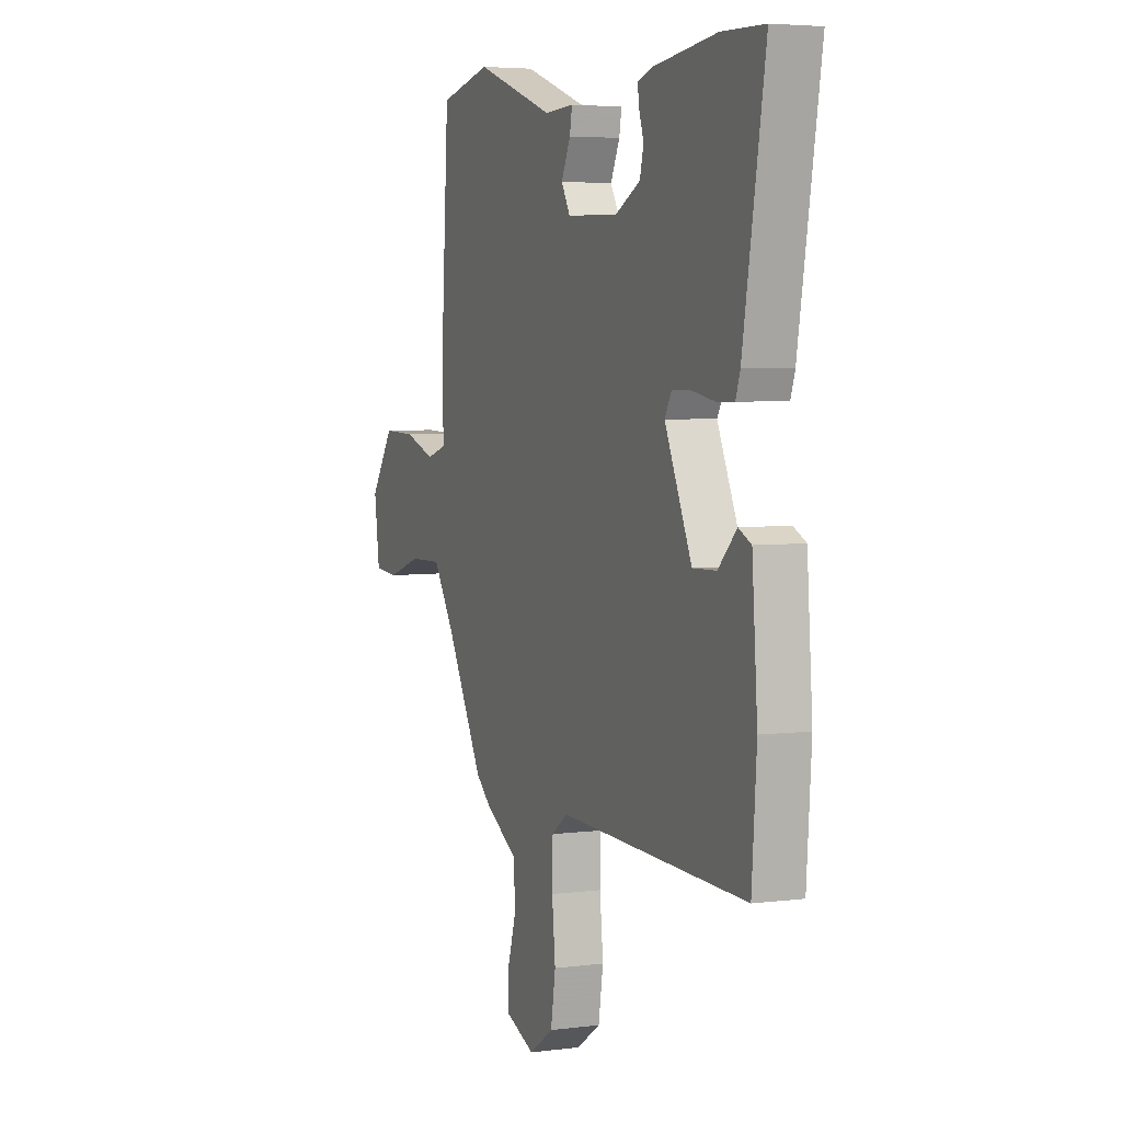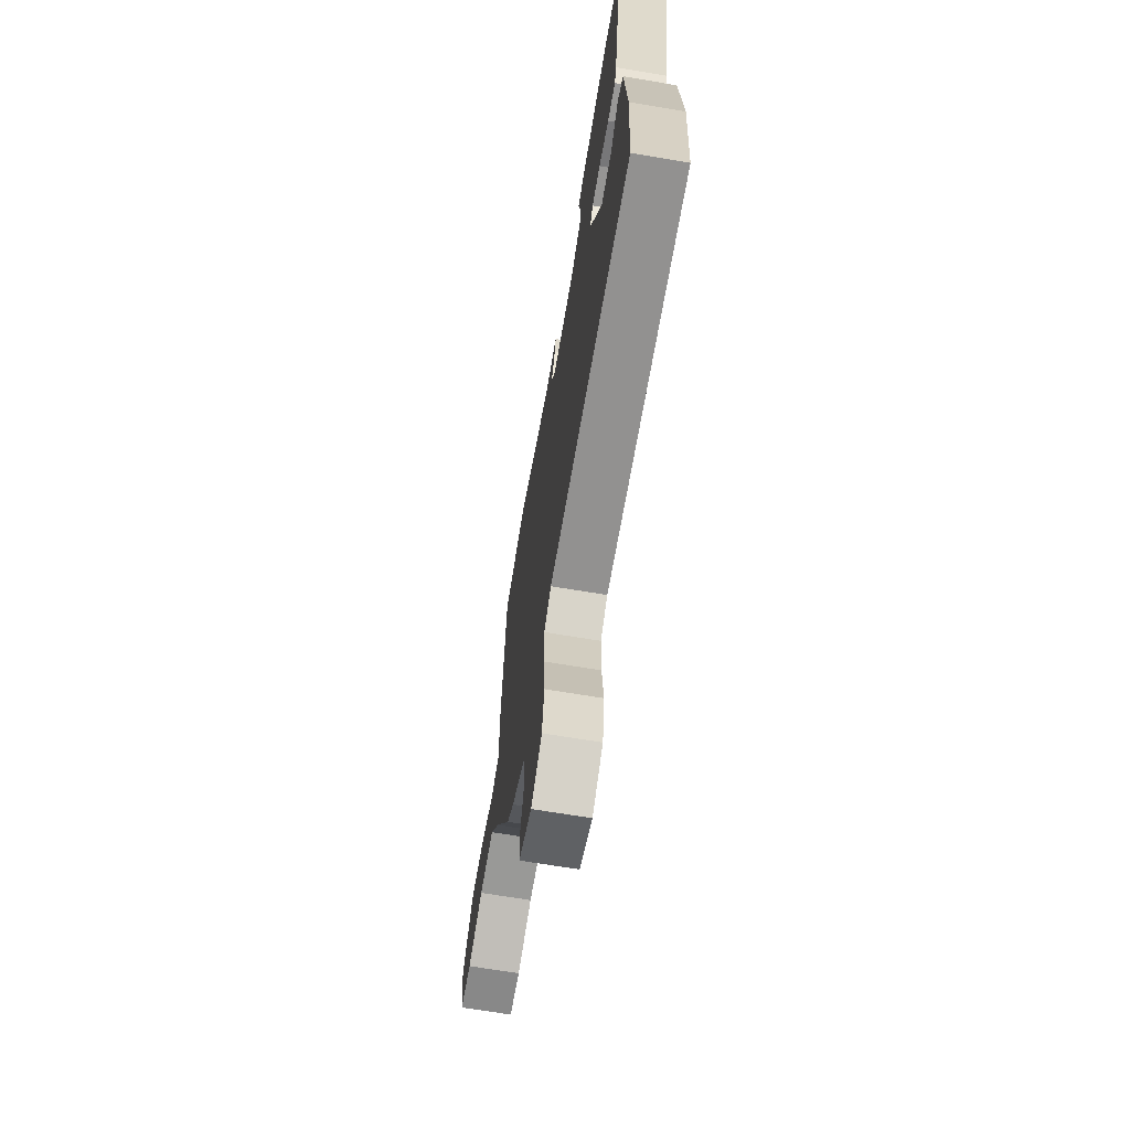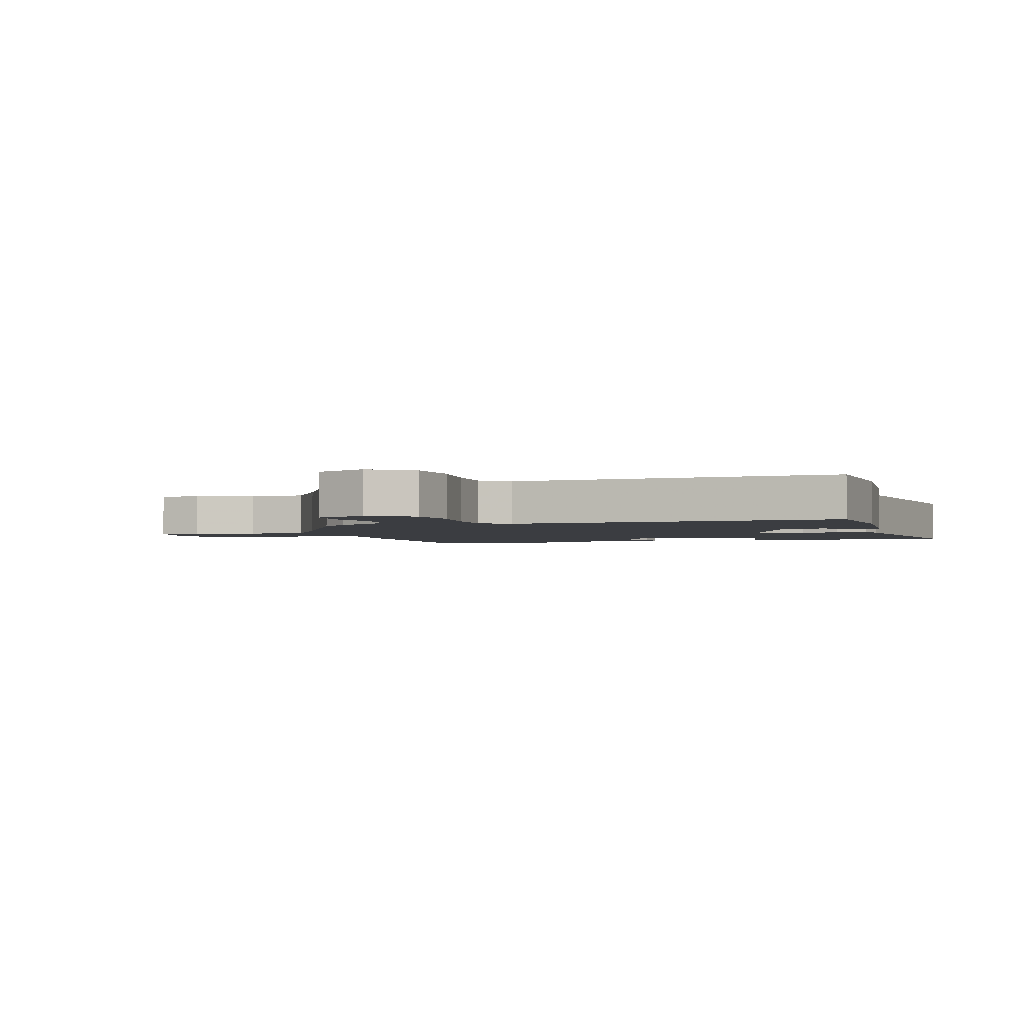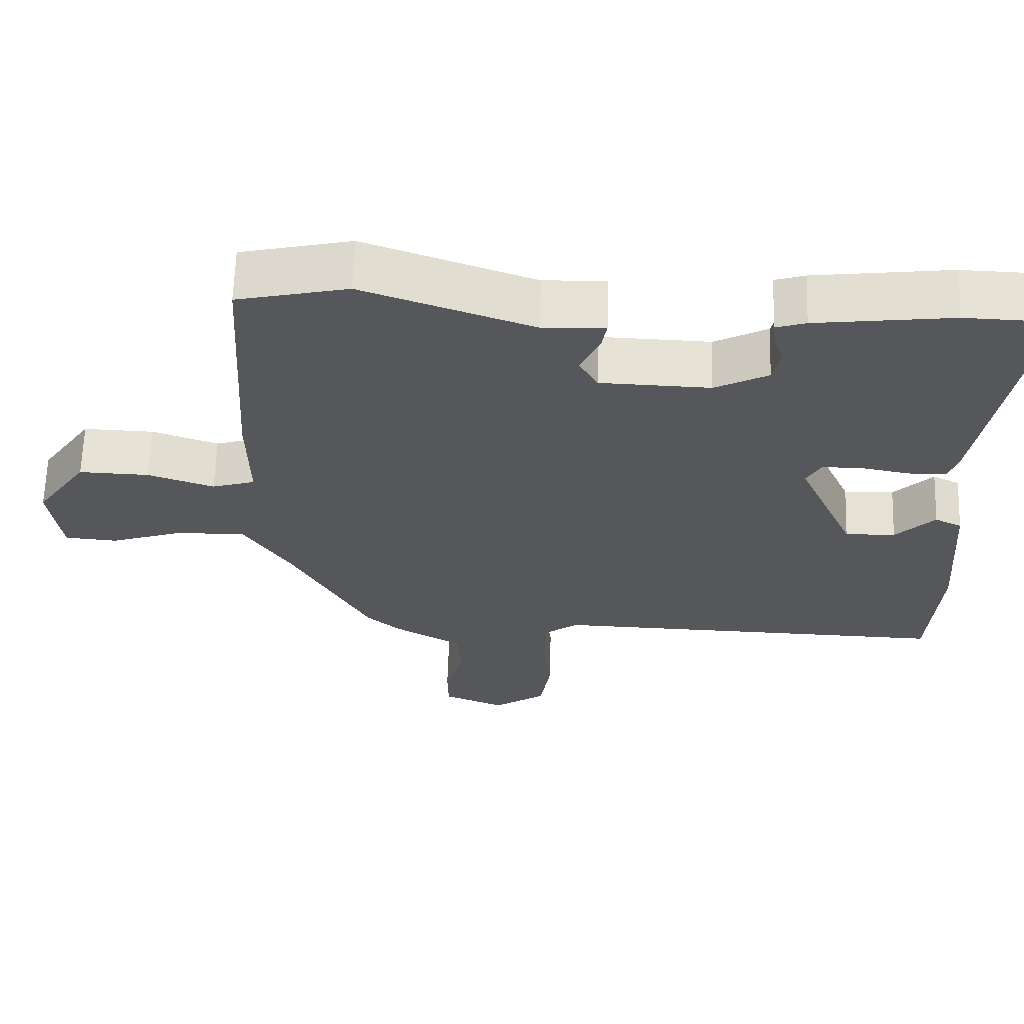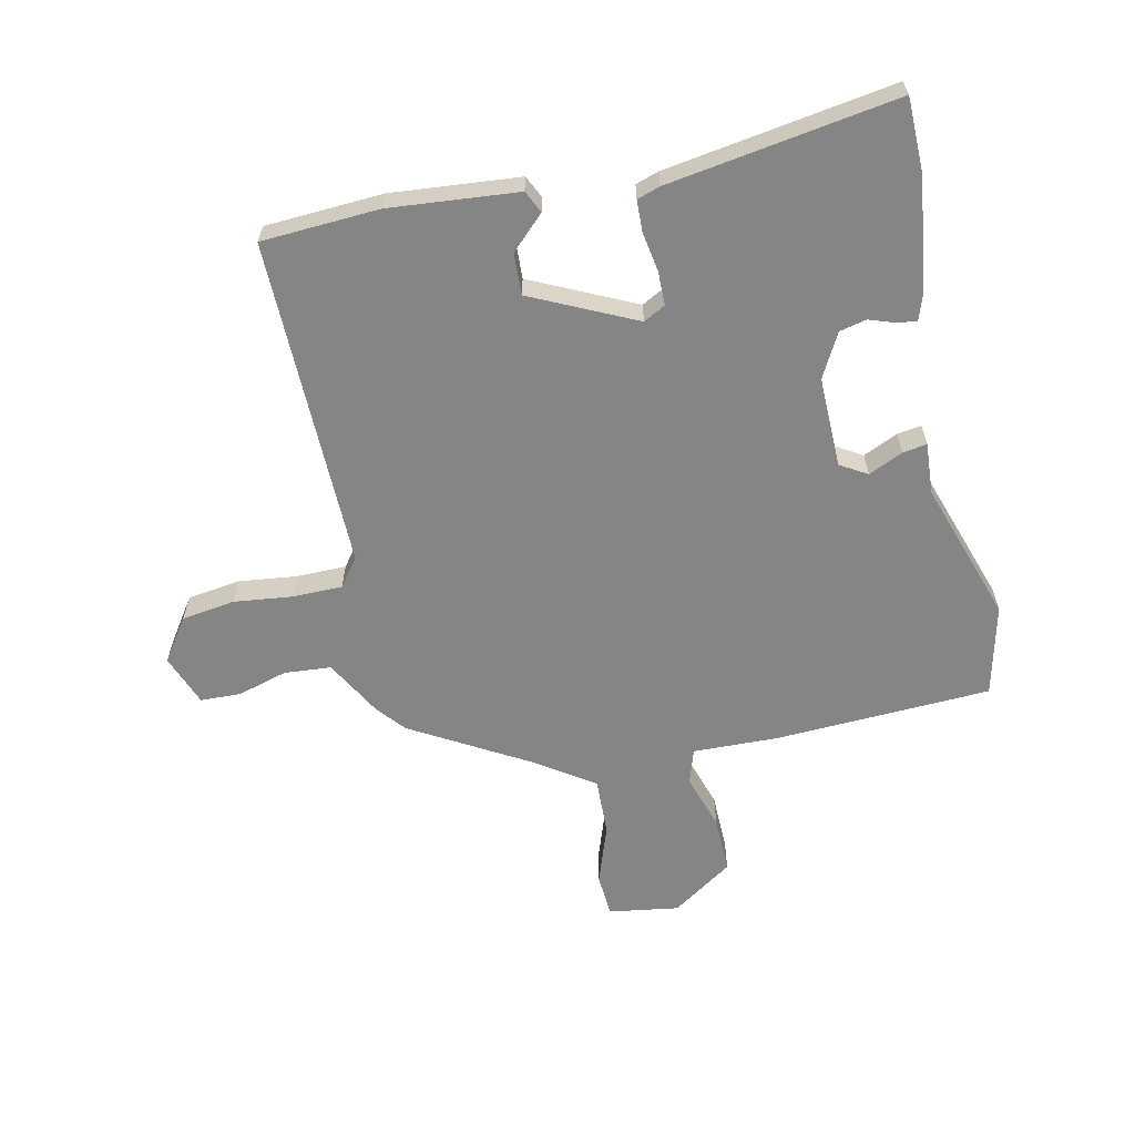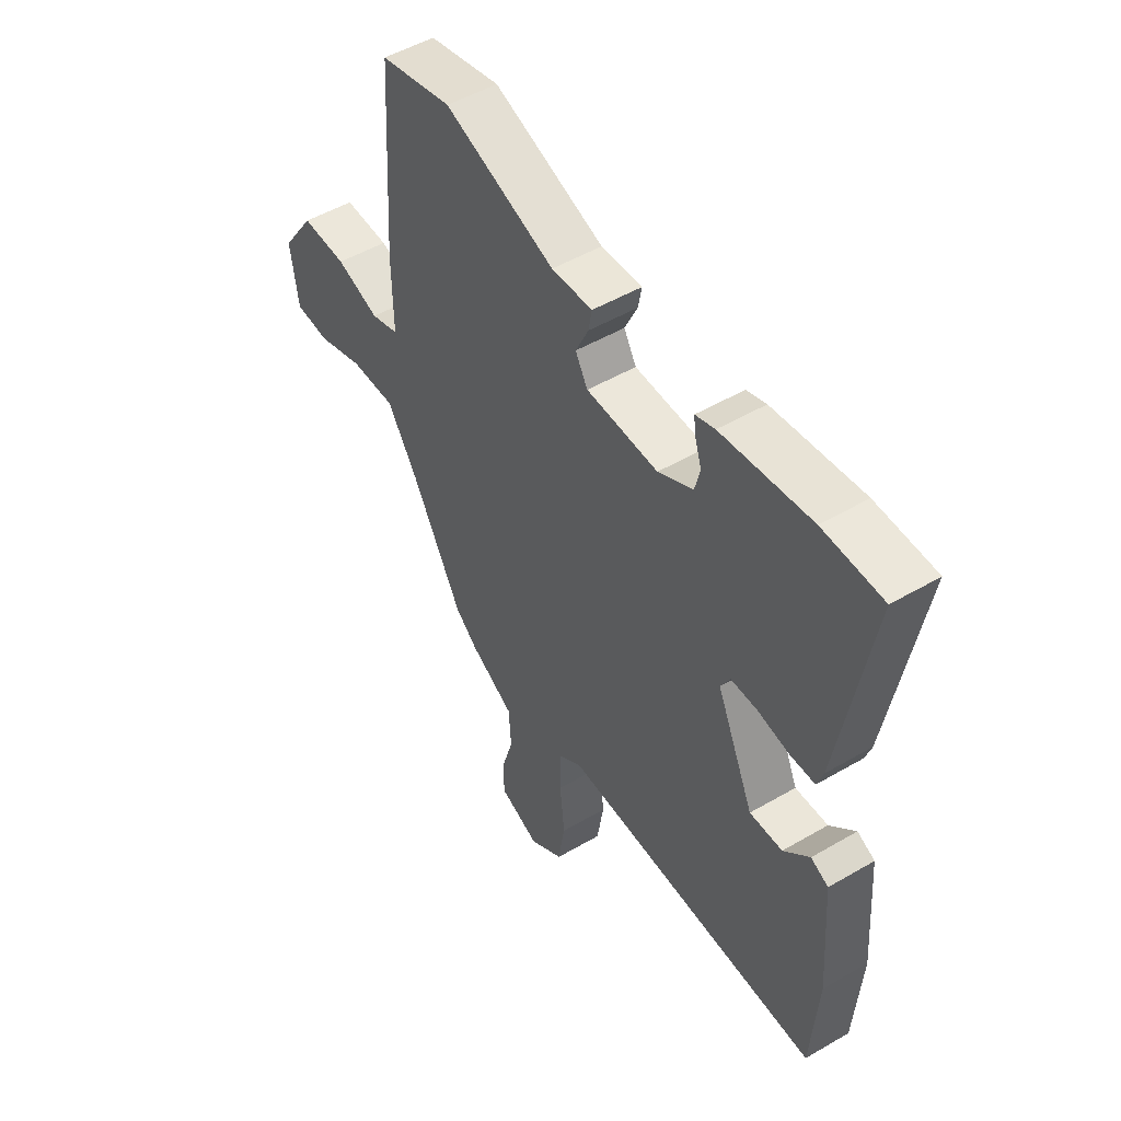
<metadata>
{"format":"obj","ext":"obj","renderer":"f3d","projection":"perspective","resolution":1024,"background":"white","views":[{"elev":4.5,"azim":-112.4,"up":"+Z"},{"elev":-67.6,"azim":-99.6,"up":"+Z"},{"elev":-2.6,"azim":-162.6,"up":"+Y"},{"elev":63.6,"azim":-178.2,"up":"+Z"},{"elev":-61.9,"azim":-78.6,"up":"+Y"},{"elev":50.3,"azim":-122.7,"up":"+Z"}]}
</metadata>
<code>
v 0.385 0.07 -0.47
v 0.339 0.07 -0.51
v 0.245 0.07 -0.564
v 0.24 0.07 -0.642
v 0.265 0.07 -0.724
v 0.264 0.07 -0.792
v 0.179 0.07 -0.826
v 0.107 0.07 -0.778
v 0.093 0.07 -0.69
v 0.103 0.07 -0.591
v 0.101 0.07 -0.509
v 0.054 0.07 -0.475
v -0.497 0.07 -0.49
v -0.511 0.07 -0.294
v -0.495 0.07 -0.08
v -0.458 0.07 -0.062
v -0.404 0.07 -0.116
v -0.335 0.07 -0.118
v -0.256 0.07 0.056
v -0.276 0.07 0.092
v -0.332 0.07 0.092
v -0.398 0.07 0.08
v -0.45 0.07 0.081
v -0.463 0.07 0.119
v -0.528 0.07 0.499
v -0.403 0.07 0.503
v -0.215 0.07 0.48
v -0.174 0.07 0.467
v -0.178 0.07 0.434
v -0.192 0.07 0.391
v -0.181 0.07 0.346
v -0.108 0.07 0.308
v 0.043 0.07 0.313
v 0.069 0.07 0.358
v 0.042 0.07 0.415
v 0.035 0.07 0.455
v 0.121 0.07 0.451
v 0.354 0.07 0.533
v 0.506 0.07 0.499
v 0.528 0.07 0.14
v 0.526 0.07 -0.003
v 0.585 0.07 -0.021
v 0.676 0.07 0.01
v 0.772 0.07 0.013
v 0.842 0.07 -0.088
v 0.826 0.07 -0.205
v 0.754 0.07 -0.211
v 0.654 0.07 -0.178
v 0.558 0.07 -0.176
v 0.493 0.07 -0.276
v 0.385 0 -0.47
v 0.339 0 -0.51
v 0.245 0 -0.564
v 0.24 0 -0.642
v 0.265 0 -0.724
v 0.264 0 -0.792
v 0.179 0 -0.826
v 0.107 0 -0.778
v 0.093 0 -0.69
v 0.103 0 -0.591
v 0.101 0 -0.509
v 0.054 0 -0.475
v -0.497 0 -0.49
v -0.511 0 -0.294
v -0.495 0 -0.08
v -0.458 0 -0.062
v -0.404 0 -0.116
v -0.335 0 -0.118
v -0.256 0 0.056
v -0.276 0 0.092
v -0.332 0 0.092
v -0.398 0 0.08
v -0.45 0 0.081
v -0.463 0 0.119
v -0.528 0 0.499
v -0.403 0 0.503
v -0.215 0 0.48
v -0.174 0 0.467
v -0.178 0 0.434
v -0.192 0 0.391
v -0.181 0 0.346
v -0.108 0 0.308
v 0.043 0 0.313
v 0.069 0 0.358
v 0.042 0 0.415
v 0.035 0 0.455
v 0.121 0 0.451
v 0.354 0 0.533
v 0.506 0 0.499
v 0.528 0 0.14
v 0.526 0 -0.003
v 0.585 0 -0.021
v 0.676 0 0.01
v 0.772 0 0.013
v 0.842 0 -0.088
v 0.826 0 -0.205
v 0.754 0 -0.211
v 0.654 0 -0.178
v 0.558 0 -0.176
v 0.493 0 -0.276
f 45 46 47 48
f 45 48 49
f 42 43 44 45
f 42 45 49
f 41 42 49 50
f 37 38 39 40
f 34 35 36 37
f 34 37 40 41
f 27 28 29 30
f 27 30 31
f 26 27 31
f 25 26 31
f 24 25 31 32
f 21 22 23 24
f 20 21 24 32
f 14 15 16 17
f 12 13 14 17
f 11 12 17 18
f 7 8 9 10
f 7 10 11
f 4 5 6 7
f 3 4 7 11
f 33 34 41 50
f 19 20 32 33
f 18 19 33 50
f 3 11 18 50
f 1 2 3 50
f 98 97 96 95
f 99 98 95
f 95 94 93 92
f 99 95 92
f 100 99 92 91
f 90 89 88 87
f 87 86 85 84
f 91 90 87 84
f 80 79 78 77
f 81 80 77
f 81 77 76
f 81 76 75
f 82 81 75 74
f 74 73 72 71
f 82 74 71 70
f 67 66 65 64
f 67 64 63 62
f 68 67 62 61
f 60 59 58 57
f 61 60 57
f 57 56 55 54
f 61 57 54 53
f 100 91 84 83
f 83 82 70 69
f 100 83 69 68
f 100 68 61 53
f 100 53 52 51
f 1 51 52 2
f 2 52 53 3
f 3 53 54 4
f 4 54 55 5
f 5 55 56 6
f 6 56 57 7
f 7 57 58 8
f 8 58 59 9
f 9 59 60 10
f 10 60 61 11
f 11 61 62 12
f 12 62 63 13
f 13 63 64 14
f 14 64 65 15
f 15 65 66 16
f 16 66 67 17
f 17 67 68 18
f 18 68 69 19
f 19 69 70 20
f 20 70 71 21
f 21 71 72 22
f 22 72 73 23
f 23 73 74 24
f 24 74 75 25
f 25 75 76 26
f 26 76 77 27
f 27 77 78 28
f 28 78 79 29
f 29 79 80 30
f 30 80 81 31
f 31 81 82 32
f 32 82 83 33
f 33 83 84 34
f 34 84 85 35
f 35 85 86 36
f 36 86 87 37
f 37 87 88 38
f 38 88 89 39
f 39 89 90 40
f 40 90 91 41
f 41 91 92 42
f 42 92 93 43
f 43 93 94 44
f 44 94 95 45
f 45 95 96 46
f 46 96 97 47
f 47 97 98 48
f 48 98 99 49
f 49 99 100 50
f 50 100 51 1

</code>
